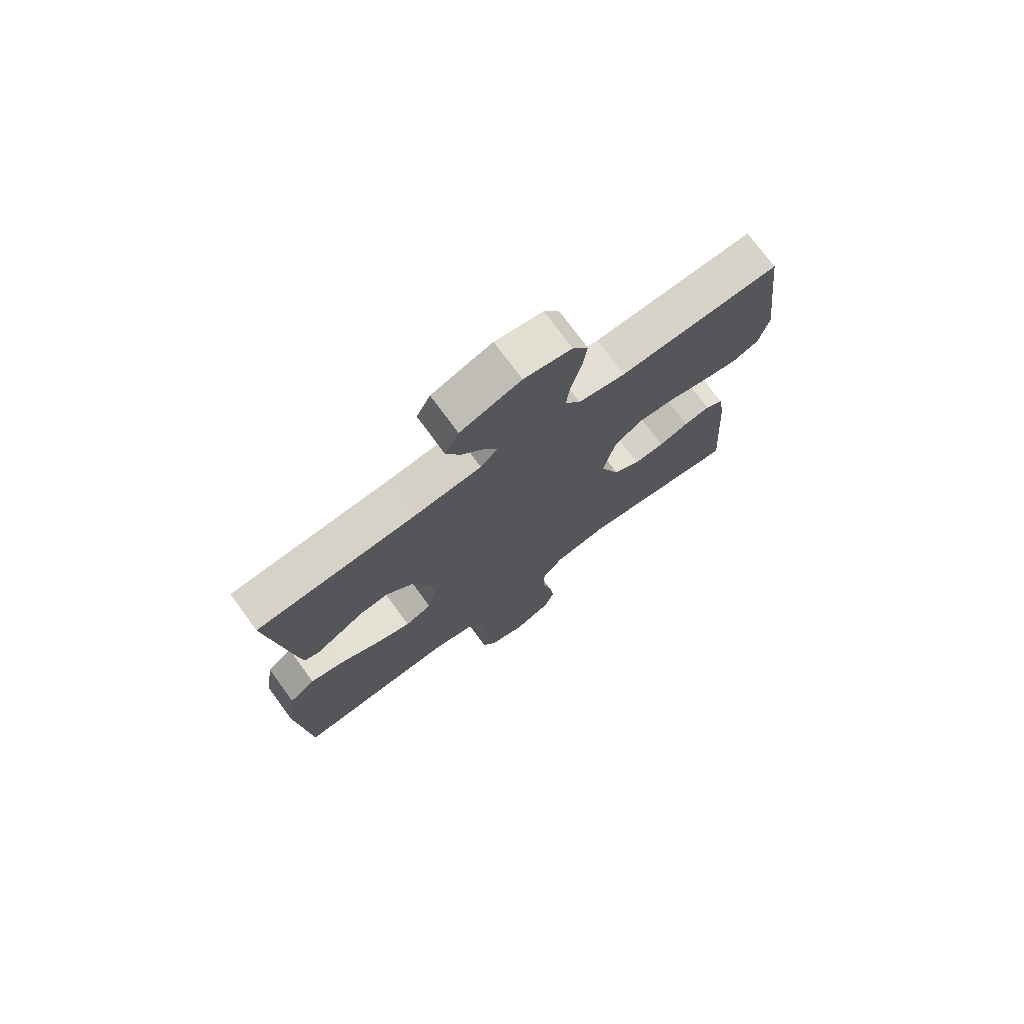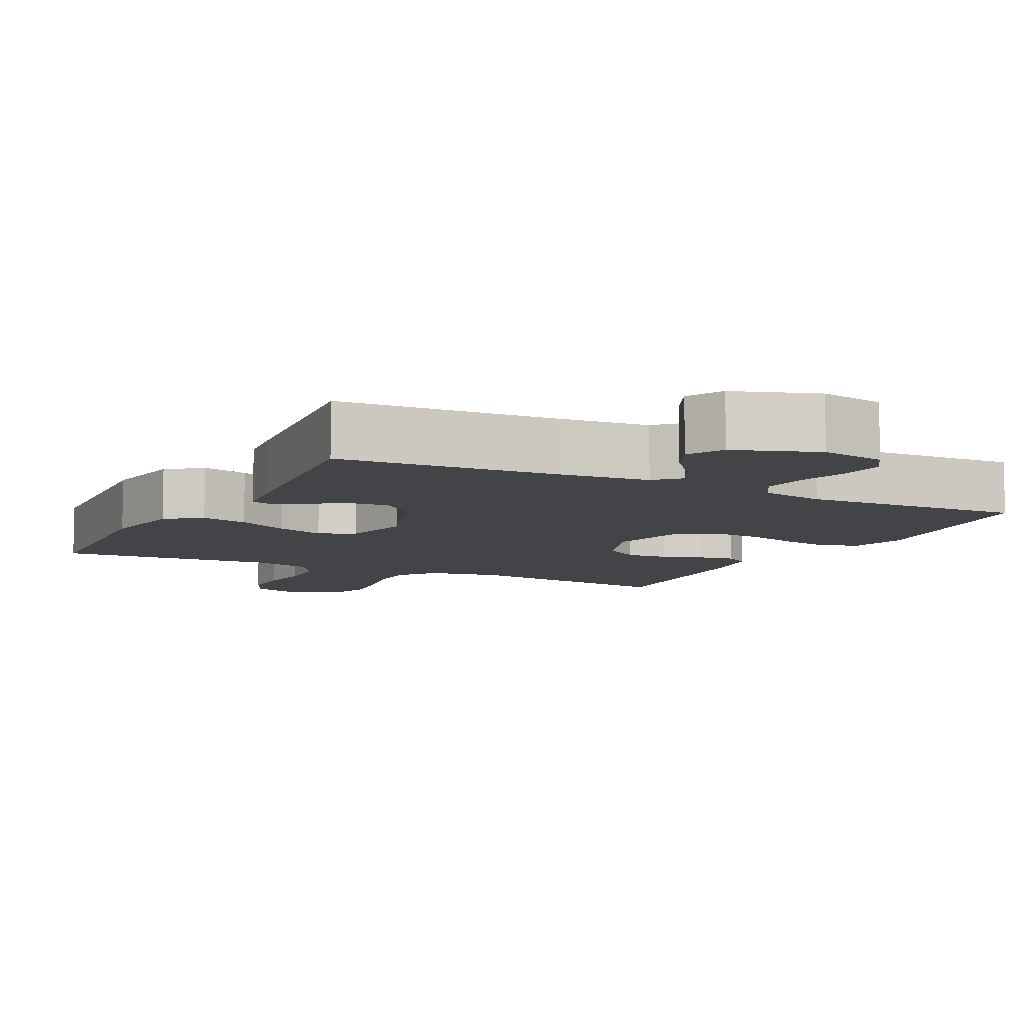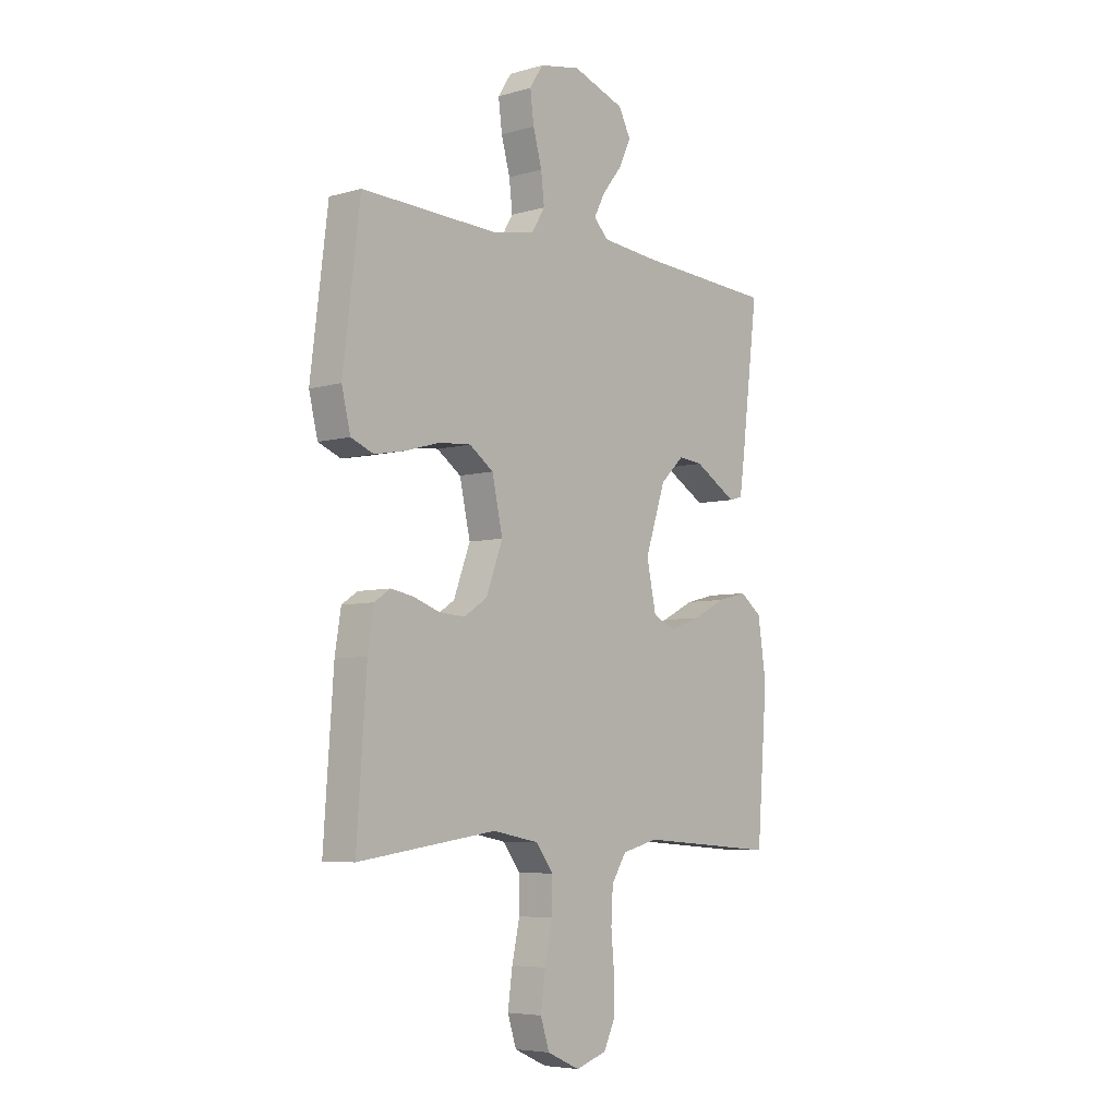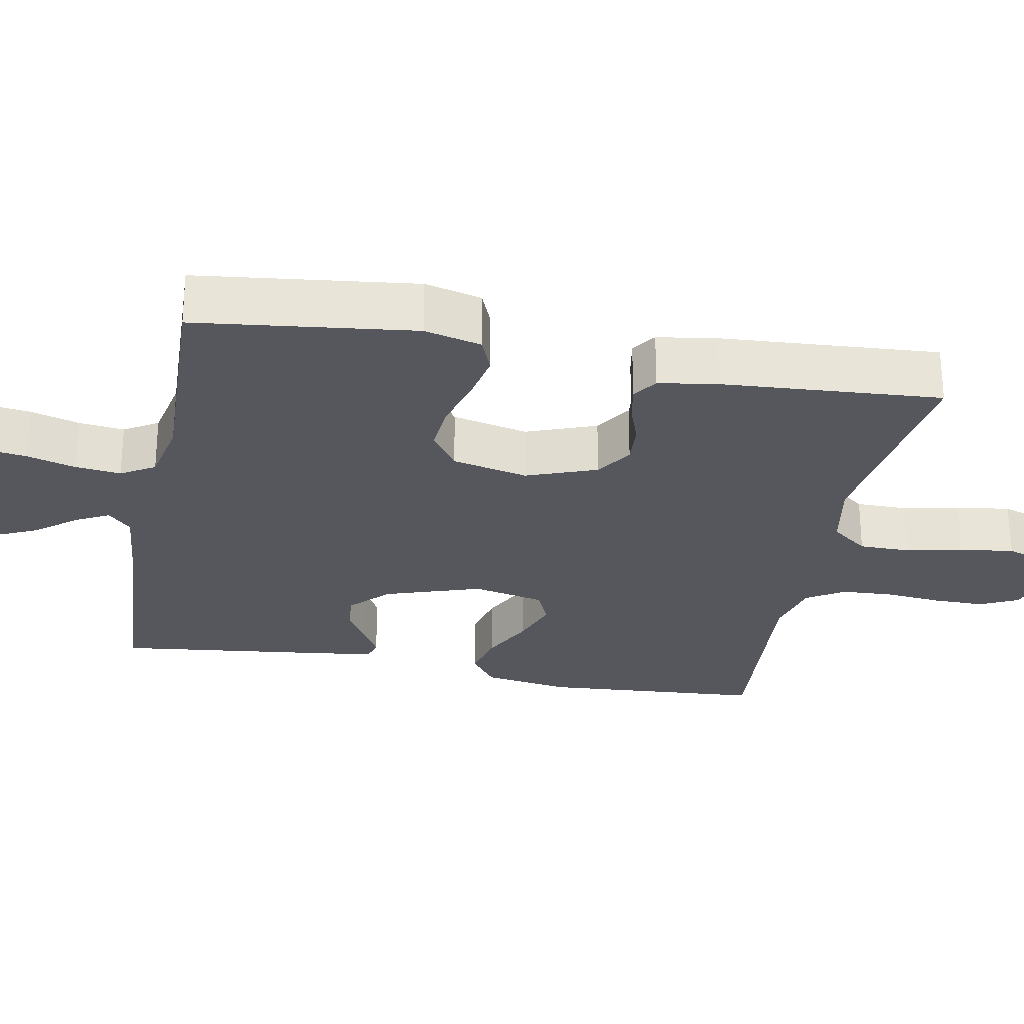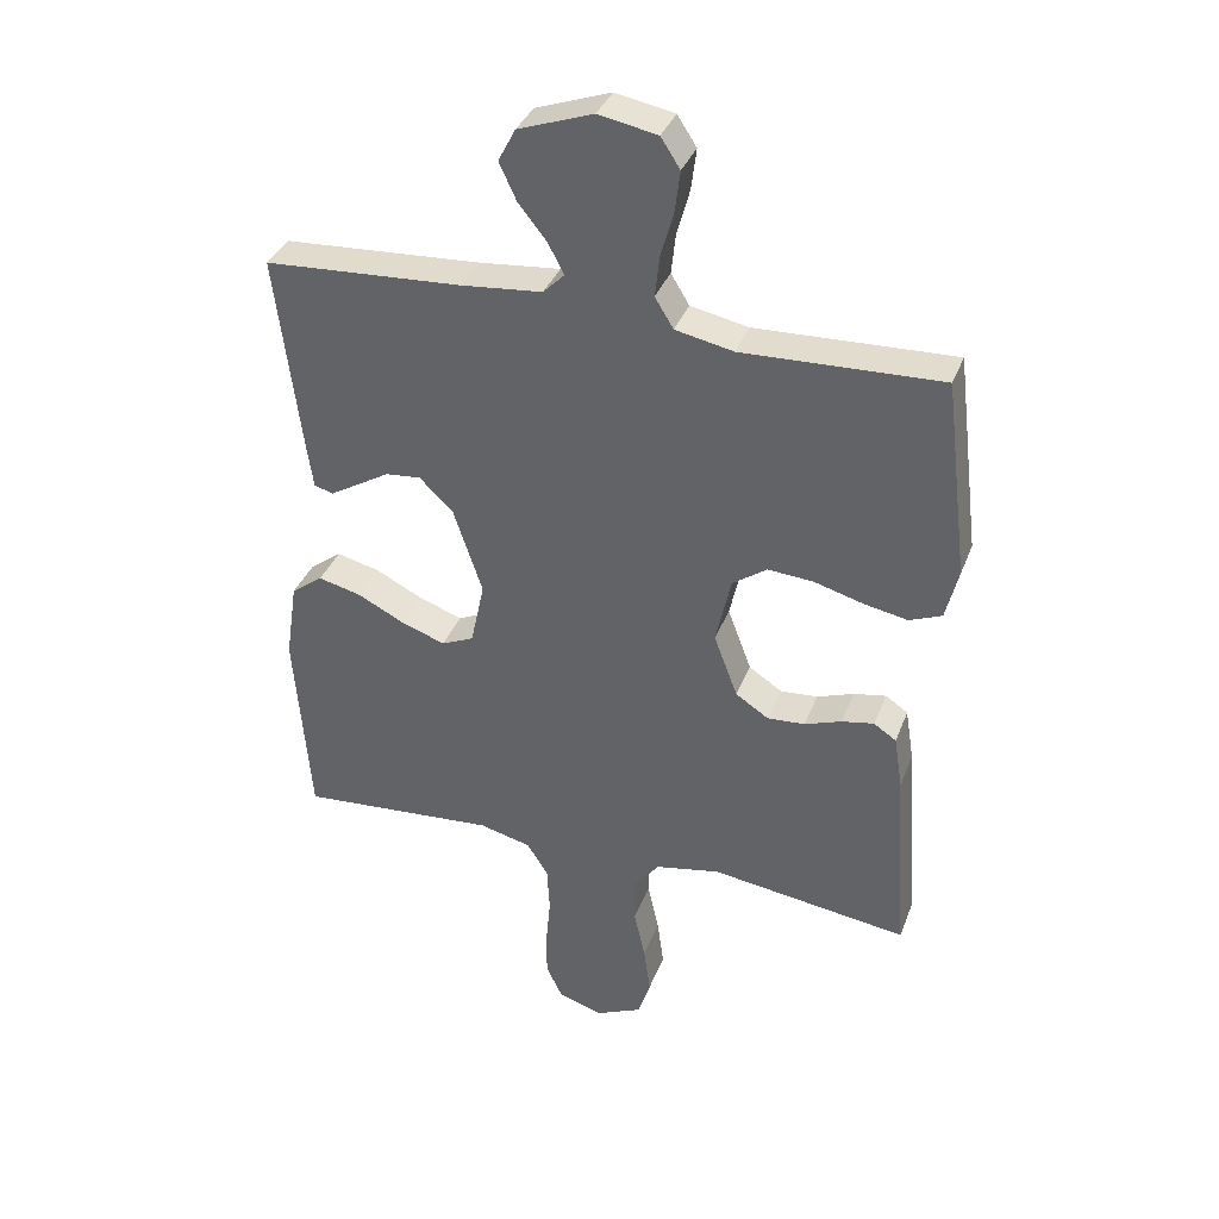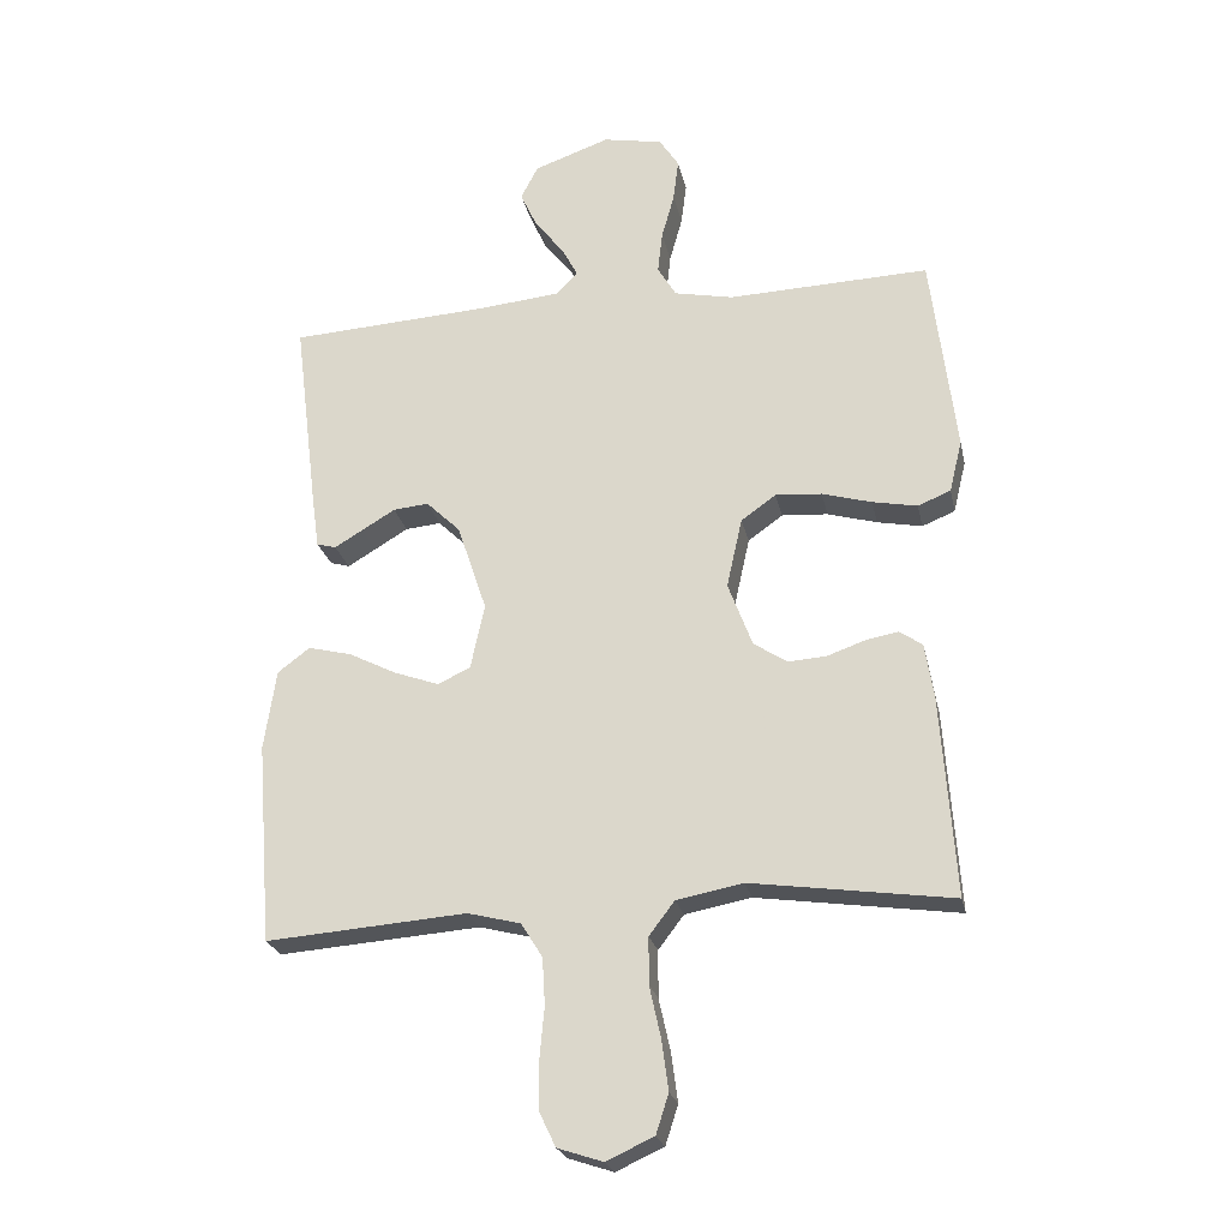
<metadata>
{"format":"obj","ext":"obj","renderer":"f3d","projection":"perspective","resolution":1024,"background":"white","views":[{"elev":74.6,"azim":-36.3,"up":"+Z"},{"elev":-8.2,"azim":-27.1,"up":"+Y"},{"elev":-5.9,"azim":130.7,"up":"+Z"},{"elev":-27.5,"azim":79.1,"up":"+Y"},{"elev":36.2,"azim":19.4,"up":"+Z"},{"elev":-23.8,"azim":11.8,"up":"+Z"}]}
</metadata>
<code>
v 0.5 0.07 -0.5
v 0.2 0.07 -0.458
v 0.101 0.07 -0.477
v 0.063 0.07 -0.527
v 0.063 0.07 -0.597
v 0.08 0.07 -0.674
v 0.09 0.07 -0.748
v 0.071 0.07 -0.807
v 0 0.07 -0.839
v -0.067 0.07 -0.817
v -0.092 0.07 -0.765
v -0.092 0.07 -0.695
v -0.085 0.07 -0.618
v -0.089 0.07 -0.548
v -0.121 0.07 -0.497
v -0.2 0.07 -0.477
v -0.5 0.07 -0.5
v -0.523 0.07 -0.2
v -0.505 0.07 -0.08
v -0.457 0.07 -0.044
v -0.392 0.07 -0.06
v -0.321 0.07 -0.096
v -0.254 0.07 -0.12
v -0.205 0.07 -0.098
v -0.184 0.07 0
v -0.228 0.07 0.132
v -0.279 0.07 0.181
v -0.332 0.07 0.176
v -0.382 0.07 0.146
v -0.424 0.07 0.121
v -0.453 0.07 0.129
v -0.463 0.07 0.2
v -0.5 0.07 0.5
v -0.2 0.07 0.518
v -0.078 0.07 0.53
v -0.046 0.07 0.562
v -0.07 0.07 0.608
v -0.113 0.07 0.662
v -0.139 0.07 0.718
v -0.113 0.07 0.768
v 0 0.07 0.808
v 0.089 0.07 0.791
v 0.118 0.07 0.746
v 0.11 0.07 0.683
v 0.091 0.07 0.615
v 0.084 0.07 0.553
v 0.112 0.07 0.507
v 0.2 0.07 0.489
v 0.5 0.07 0.5
v 0.537 0.07 0.2
v 0.518 0.07 0.122
v 0.469 0.07 0.102
v 0.402 0.07 0.115
v 0.328 0.07 0.136
v 0.259 0.07 0.141
v 0.207 0.07 0.104
v 0.184 0.07 0
v 0.22 0.07 -0.096
v 0.27 0.07 -0.129
v 0.327 0.07 -0.125
v 0.383 0.07 -0.105
v 0.432 0.07 -0.096
v 0.466 0.07 -0.119
v 0.479 0.07 -0.2
v 0.5 0 -0.5
v 0.2 0 -0.458
v 0.101 0 -0.477
v 0.063 0 -0.527
v 0.063 0 -0.597
v 0.08 0 -0.674
v 0.09 0 -0.748
v 0.071 0 -0.807
v 0 0 -0.839
v -0.067 0 -0.817
v -0.092 0 -0.765
v -0.092 0 -0.695
v -0.085 0 -0.618
v -0.089 0 -0.548
v -0.121 0 -0.497
v -0.2 0 -0.477
v -0.5 0 -0.5
v -0.523 0 -0.2
v -0.505 0 -0.08
v -0.457 0 -0.044
v -0.392 0 -0.06
v -0.321 0 -0.096
v -0.254 0 -0.12
v -0.205 0 -0.098
v -0.184 0 0
v -0.228 0 0.132
v -0.279 0 0.181
v -0.332 0 0.176
v -0.382 0 0.146
v -0.424 0 0.121
v -0.453 0 0.129
v -0.463 0 0.2
v -0.5 0 0.5
v -0.2 0 0.518
v -0.078 0 0.53
v -0.046 0 0.562
v -0.07 0 0.608
v -0.113 0 0.662
v -0.139 0 0.718
v -0.113 0 0.768
v 0 0 0.808
v 0.089 0 0.791
v 0.118 0 0.746
v 0.11 0 0.683
v 0.091 0 0.615
v 0.084 0 0.553
v 0.112 0 0.507
v 0.2 0 0.489
v 0.5 0 0.5
v 0.537 0 0.2
v 0.518 0 0.122
v 0.469 0 0.102
v 0.402 0 0.115
v 0.328 0 0.136
v 0.259 0 0.141
v 0.207 0 0.104
v 0.184 0 0
v 0.22 0 -0.096
v 0.27 0 -0.129
v 0.327 0 -0.125
v 0.383 0 -0.105
v 0.432 0 -0.096
v 0.466 0 -0.119
v 0.479 0 -0.2
f 64 1 2
f 63 64 2
f 62 63 2
f 61 62 2
f 60 61 2
f 59 60 2 3
f 58 59 3 4
f 57 58 4
f 56 57 4
f 52 53 54
f 51 52 54
f 50 51 54
f 49 50 54
f 48 49 54
f 47 48 54 55
f 46 47 55 56
f 43 44 45
f 42 43 45
f 41 42 45
f 40 41 45
f 39 40 45
f 38 39 45
f 37 38 45
f 36 37 45 46
f 46 56 4
f 36 46 4
f 35 36 4
f 32 33 34
f 31 32 34
f 30 31 34
f 29 30 34
f 28 29 34
f 27 28 34 35
f 20 21 22
f 19 20 22
f 18 19 22
f 17 18 22
f 16 17 22
f 15 16 22 23
f 14 15 23 24
f 11 12 13
f 10 11 13
f 9 10 13
f 8 9 13
f 7 8 13
f 6 7 13
f 5 6 13
f 5 13 14
f 14 24 25
f 5 14 25
f 4 5 25
f 26 27 35
f 4 25 26 35
f 66 65 128
f 66 128 127
f 66 127 126
f 66 126 125
f 66 125 124
f 67 66 124 123
f 68 67 123 122
f 68 122 121
f 68 121 120
f 118 117 116
f 118 116 115
f 118 115 114
f 118 114 113
f 118 113 112
f 119 118 112 111
f 120 119 111 110
f 109 108 107
f 109 107 106
f 109 106 105
f 109 105 104
f 109 104 103
f 109 103 102
f 109 102 101
f 110 109 101 100
f 68 120 110
f 68 110 100
f 68 100 99
f 98 97 96
f 98 96 95
f 98 95 94
f 98 94 93
f 98 93 92
f 99 98 92 91
f 86 85 84
f 86 84 83
f 86 83 82
f 86 82 81
f 86 81 80
f 87 86 80 79
f 88 87 79 78
f 77 76 75
f 77 75 74
f 77 74 73
f 77 73 72
f 77 72 71
f 77 71 70
f 77 70 69
f 78 77 69
f 89 88 78
f 89 78 69
f 89 69 68
f 99 91 90
f 99 90 89 68
f 1 65 66 2
f 2 66 67 3
f 3 67 68 4
f 4 68 69 5
f 5 69 70 6
f 6 70 71 7
f 7 71 72 8
f 8 72 73 9
f 9 73 74 10
f 10 74 75 11
f 11 75 76 12
f 12 76 77 13
f 13 77 78 14
f 14 78 79 15
f 15 79 80 16
f 16 80 81 17
f 17 81 82 18
f 18 82 83 19
f 19 83 84 20
f 20 84 85 21
f 21 85 86 22
f 22 86 87 23
f 23 87 88 24
f 24 88 89 25
f 25 89 90 26
f 26 90 91 27
f 27 91 92 28
f 28 92 93 29
f 29 93 94 30
f 30 94 95 31
f 31 95 96 32
f 32 96 97 33
f 33 97 98 34
f 34 98 99 35
f 35 99 100 36
f 36 100 101 37
f 37 101 102 38
f 38 102 103 39
f 39 103 104 40
f 40 104 105 41
f 41 105 106 42
f 42 106 107 43
f 43 107 108 44
f 44 108 109 45
f 45 109 110 46
f 46 110 111 47
f 47 111 112 48
f 48 112 113 49
f 49 113 114 50
f 50 114 115 51
f 51 115 116 52
f 52 116 117 53
f 53 117 118 54
f 54 118 119 55
f 55 119 120 56
f 56 120 121 57
f 57 121 122 58
f 58 122 123 59
f 59 123 124 60
f 60 124 125 61
f 61 125 126 62
f 62 126 127 63
f 63 127 128 64
f 64 128 65 1

</code>
